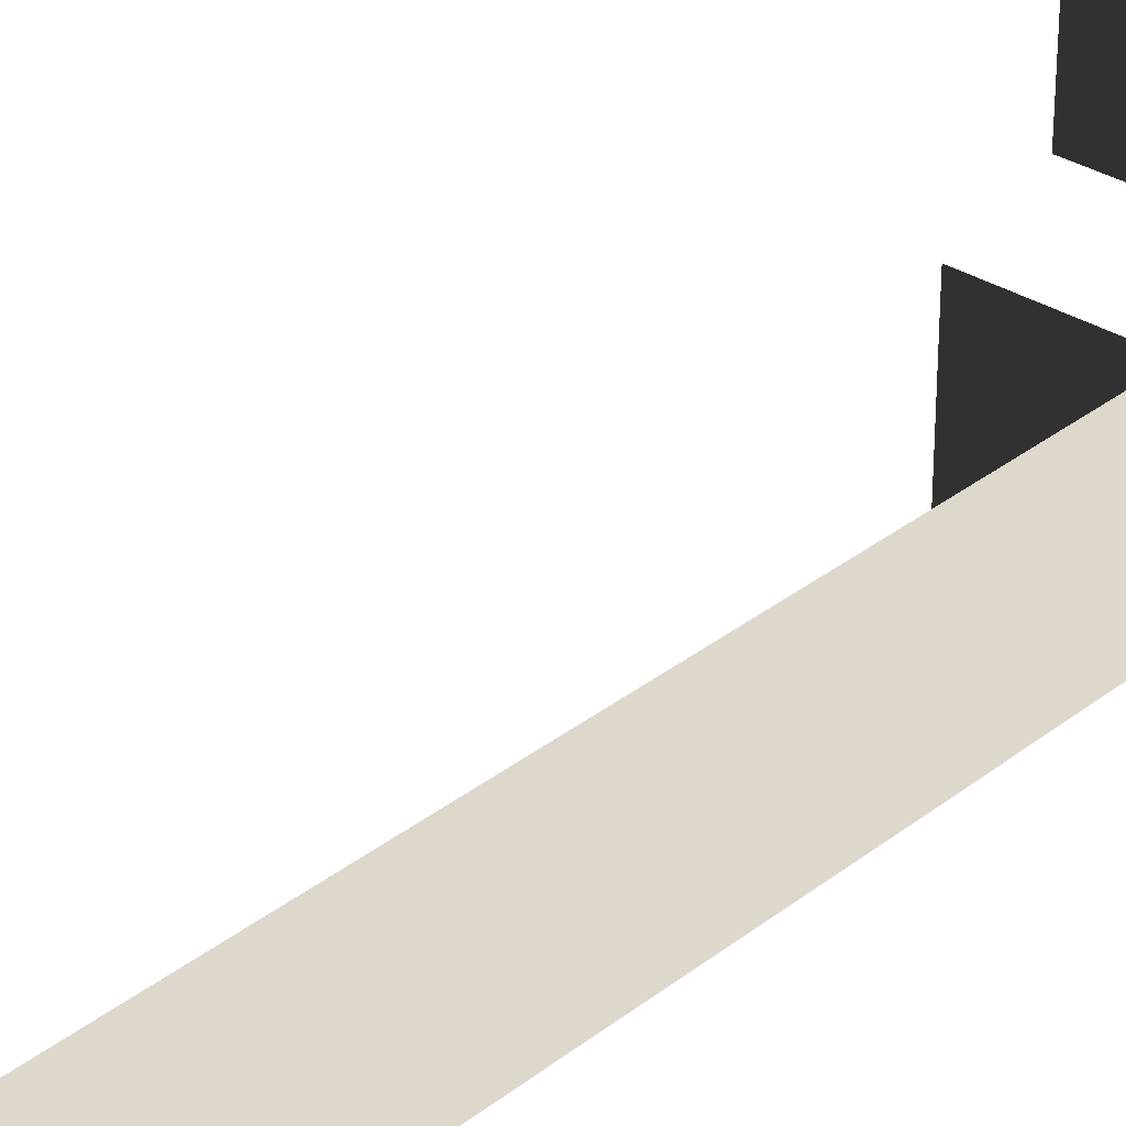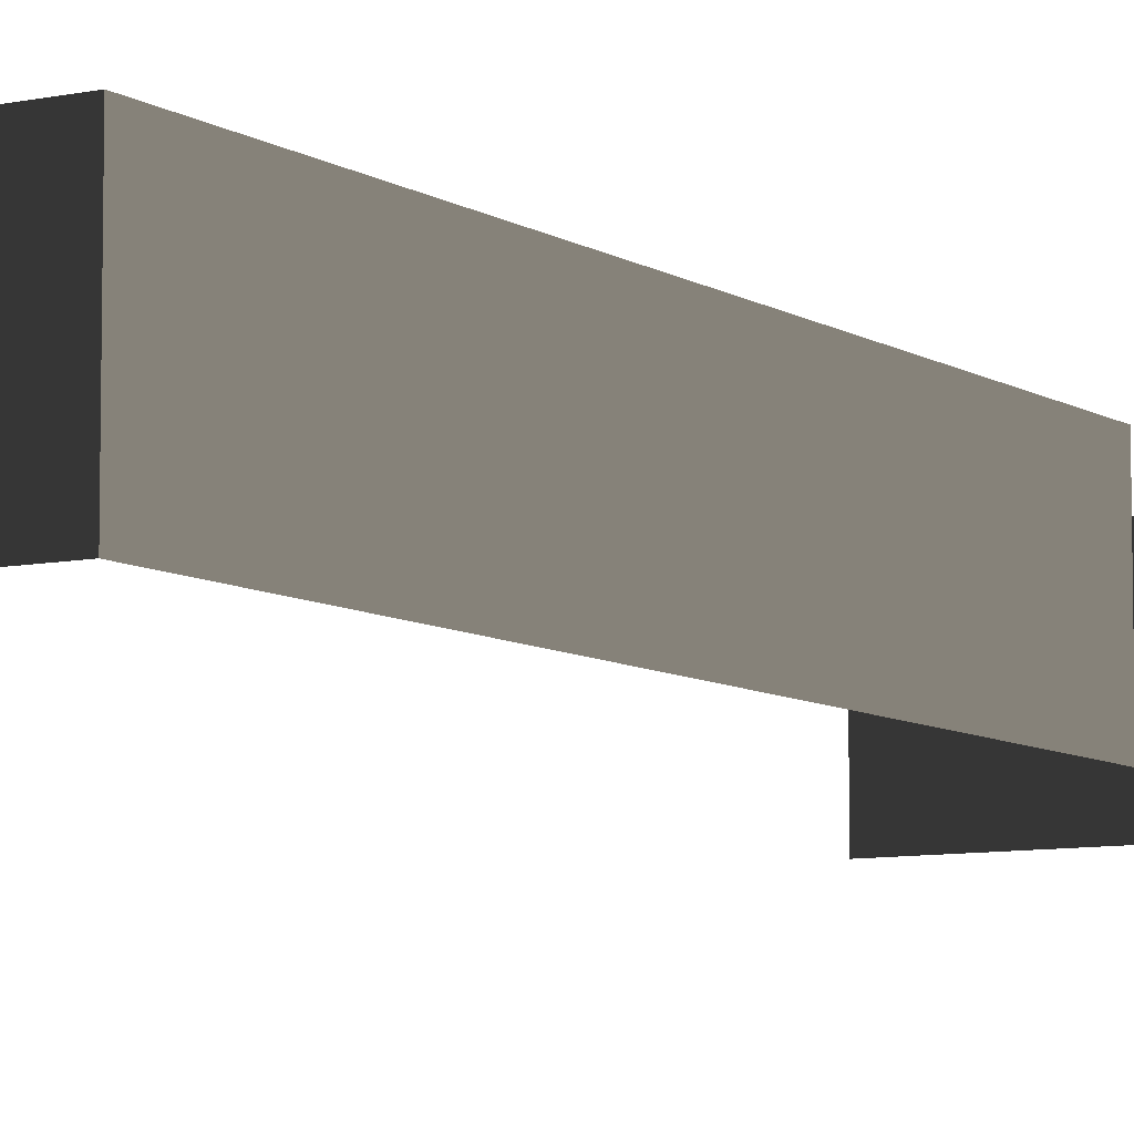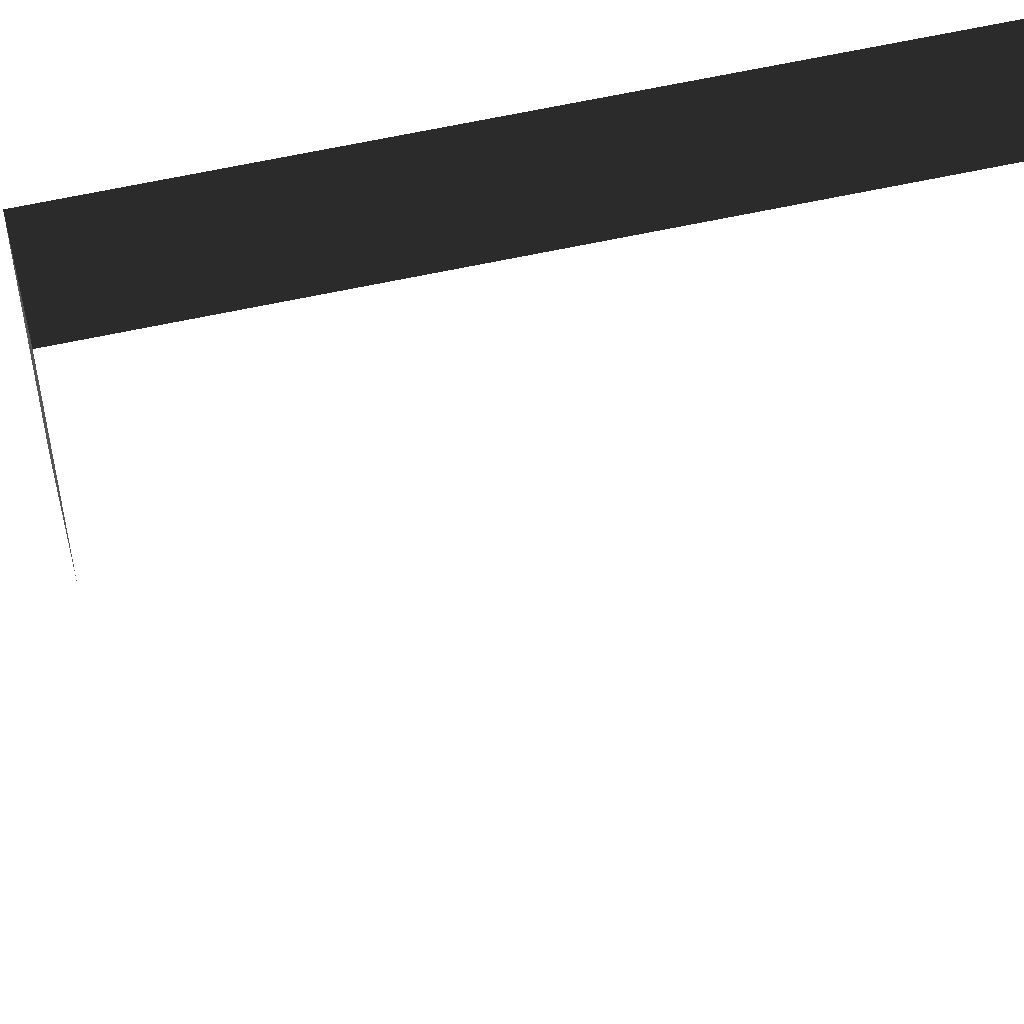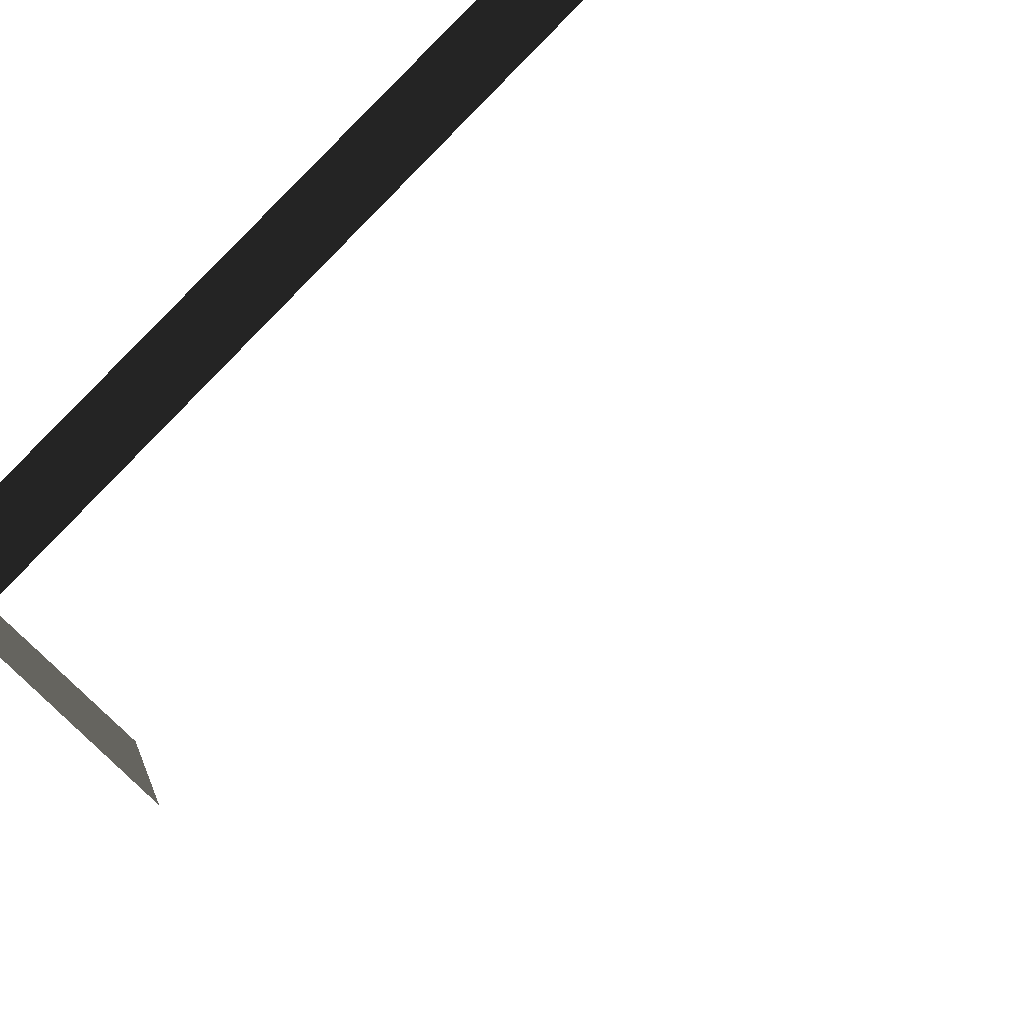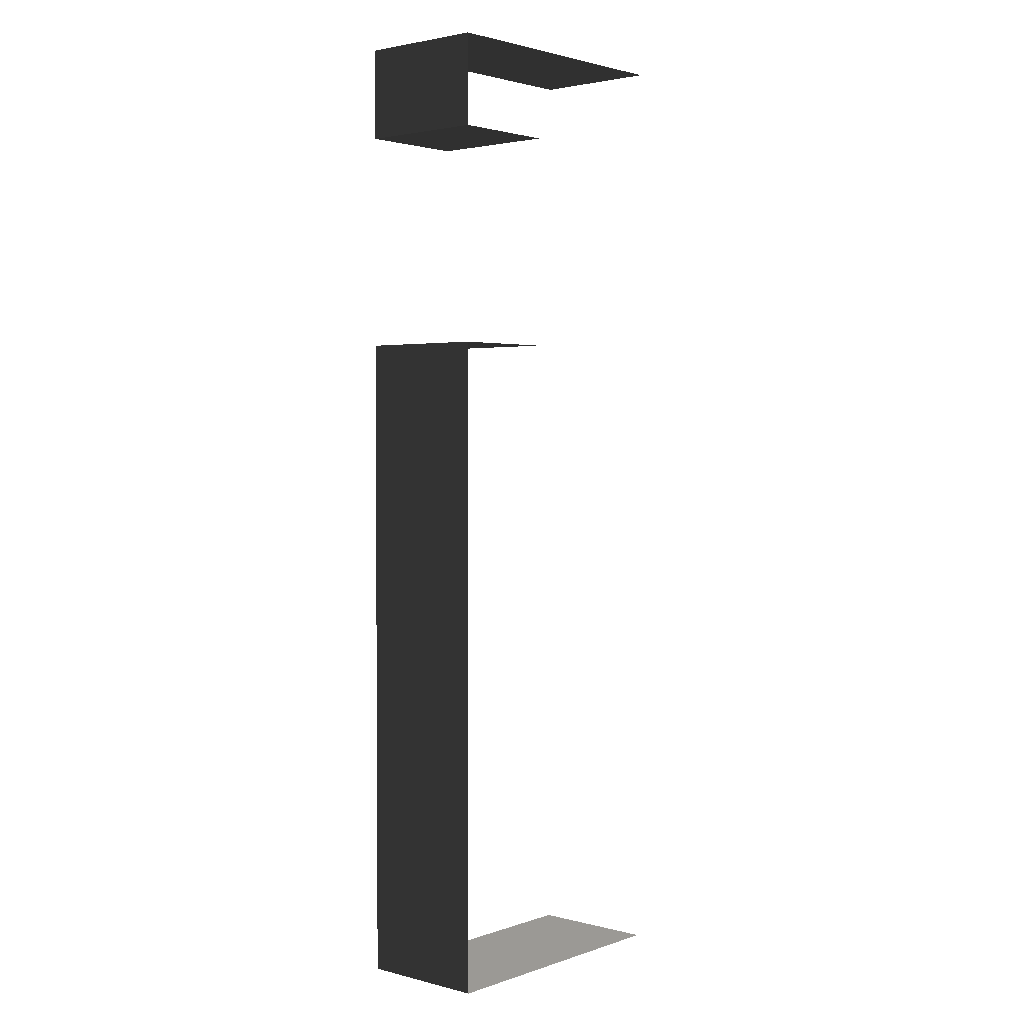
<metadata>
{"format":"obj","ext":"obj","renderer":"f3d","projection":"perspective","resolution":1024,"background":"white","views":[{"elev":31.5,"azim":42.0,"up":"+Z"},{"elev":-7.9,"azim":31.1,"up":"+Z"},{"elev":66.7,"azim":-101.9,"up":"+Z"},{"elev":75.7,"azim":-137.1,"up":"+Z"},{"elev":2.5,"azim":131.0,"up":"+Y"}]}
</metadata>
<code>
v 3.351 -0.1306 -0.64
v 3.351 -0.1306 1.36
v -1 -0.1306 1.36
v -1 -0.1306 -0.64
v 3.351 -0.1306 -0.64
v 3.351 9.985 -0.64
v 3.351 9.985 1.36
v 3.351 -0.1306 1.36
v 3.351 9.985 -0.64
v 1.666 9.985 -0.64
v 1.666 9.985 1.36
v 3.351 9.985 1.36
v -1.021 14.67 1.36
v 3.338 14.67 1.36
v 3.338 14.67 -0.64
v -1.021 14.67 -0.64
v 3.338 14.67 1.36
v 3.338 13.28 1.36
v 3.338 13.28 -0.64
v 3.338 14.67 -0.64
v 3.338 13.28 1.36
v 1.654 13.28 1.36
v 1.654 13.28 -0.64
v 3.338 13.28 -0.64
v 3.351 -0.1306 -0.64
v -1 -0.1306 -0.64
v -1 -0.1306 1.36
v 3.351 -0.1306 1.36
v 3.351 -0.1306 -0.64
v 3.351 -0.1306 1.36
v 3.351 9.985 1.36
v 3.351 9.985 -0.64
v 3.351 9.985 -0.64
v 3.351 9.985 1.36
v 1.666 9.985 1.36
v 1.666 9.985 -0.64
v -1.021 14.67 1.36
v -1.021 14.67 -0.64
v 3.338 14.67 -0.64
v 3.338 14.67 1.36
v 3.338 14.67 1.36
v 3.338 14.67 -0.64
v 3.338 13.28 -0.64
v 3.338 13.28 1.36
v 3.338 13.28 1.36
v 3.338 13.28 -0.64
v 1.654 13.28 -0.64
v 1.654 13.28 1.36
g Fence_t1.015_35068_922
f 1 3 2
f 1 4 3
f 5 7 6
f 5 8 7
f 9 11 10
f 9 12 11
f 13 15 14
f 13 16 15
f 17 19 18
f 17 20 19
f 21 23 22
f 21 24 23
f 25 27 26
f 25 28 27
f 29 31 30
f 29 32 31
f 33 35 34
f 33 36 35
f 37 39 38
f 37 40 39
f 41 43 42
f 41 44 43
f 45 47 46
f 45 48 47

</code>
